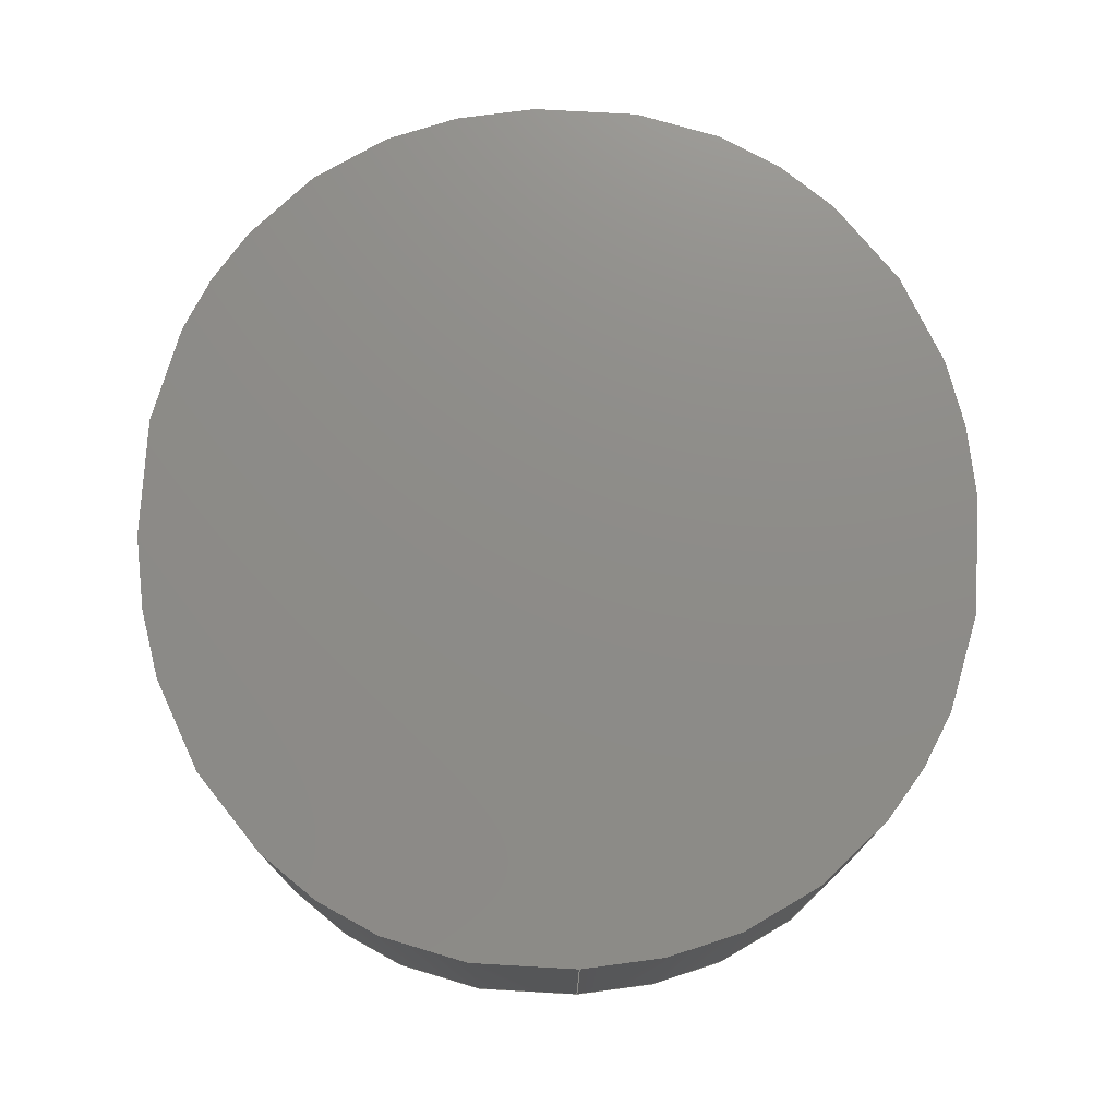
<metadata>
{"format":"step","ext":"step","renderer":"f3d","projection":"perspective","resolution":1024,"background":"white","views":[{"elev":75.0,"azim":87.1,"up":"+Z"}]}
</metadata>
<code>
ISO-10303-21;
DATA;
#1=SHAPE_REPRESENTATION_RELATIONSHIP('','',#174,#2);
#2=ADVANCED_BREP_SHAPE_REPRESENTATION('',(#172),#332);
#3=PLANE('',#176);
#4=PLANE('',#177);
#5=LINE('',#206,#13);
#6=LINE('',#212,#14);
#7=LINE('',#229,#15);
#8=LINE('',#246,#16);
#9=LINE('',#263,#17);
#10=LINE('',#280,#18);
#11=LINE('',#297,#19);
#12=LINE('',#314,#20);
#13=VECTOR('',#180,1);
#14=VECTOR('',#181,1);
#15=VECTOR('',#182,1);
#16=VECTOR('',#183,1);
#17=VECTOR('',#184,1);
#18=VECTOR('',#185,1);
#19=VECTOR('',#186,1);
#20=VECTOR('',#187,1);
#21=ORIENTED_EDGE('',*,*,#69,.T.);
#22=ORIENTED_EDGE('',*,*,#70,.F.);
#23=ORIENTED_EDGE('',*,*,#71,.F.);
#24=ORIENTED_EDGE('',*,*,#72,.T.);
#25=ORIENTED_EDGE('',*,*,#73,.T.);
#26=ORIENTED_EDGE('',*,*,#72,.F.);
#27=ORIENTED_EDGE('',*,*,#74,.F.);
#28=ORIENTED_EDGE('',*,*,#75,.T.);
#29=ORIENTED_EDGE('',*,*,#76,.T.);
#30=ORIENTED_EDGE('',*,*,#75,.F.);
#31=ORIENTED_EDGE('',*,*,#77,.F.);
#32=ORIENTED_EDGE('',*,*,#78,.T.);
#33=ORIENTED_EDGE('',*,*,#79,.T.);
#34=ORIENTED_EDGE('',*,*,#78,.F.);
#35=ORIENTED_EDGE('',*,*,#80,.F.);
#36=ORIENTED_EDGE('',*,*,#81,.T.);
#37=ORIENTED_EDGE('',*,*,#82,.T.);
#38=ORIENTED_EDGE('',*,*,#81,.F.);
#39=ORIENTED_EDGE('',*,*,#83,.F.);
#40=ORIENTED_EDGE('',*,*,#84,.T.);
#41=ORIENTED_EDGE('',*,*,#85,.T.);
#42=ORIENTED_EDGE('',*,*,#84,.F.);
#43=ORIENTED_EDGE('',*,*,#86,.F.);
#44=ORIENTED_EDGE('',*,*,#87,.T.);
#45=ORIENTED_EDGE('',*,*,#88,.T.);
#46=ORIENTED_EDGE('',*,*,#87,.F.);
#47=ORIENTED_EDGE('',*,*,#89,.F.);
#48=ORIENTED_EDGE('',*,*,#90,.T.);
#49=ORIENTED_EDGE('',*,*,#91,.T.);
#50=ORIENTED_EDGE('',*,*,#90,.F.);
#51=ORIENTED_EDGE('',*,*,#92,.F.);
#52=ORIENTED_EDGE('',*,*,#70,.T.);
#53=ORIENTED_EDGE('',*,*,#71,.T.);
#54=ORIENTED_EDGE('',*,*,#92,.T.);
#55=ORIENTED_EDGE('',*,*,#89,.T.);
#56=ORIENTED_EDGE('',*,*,#86,.T.);
#57=ORIENTED_EDGE('',*,*,#83,.T.);
#58=ORIENTED_EDGE('',*,*,#80,.T.);
#59=ORIENTED_EDGE('',*,*,#77,.T.);
#60=ORIENTED_EDGE('',*,*,#74,.T.);
#61=ORIENTED_EDGE('',*,*,#69,.F.);
#62=ORIENTED_EDGE('',*,*,#73,.F.);
#63=ORIENTED_EDGE('',*,*,#76,.F.);
#64=ORIENTED_EDGE('',*,*,#79,.F.);
#65=ORIENTED_EDGE('',*,*,#82,.F.);
#66=ORIENTED_EDGE('',*,*,#85,.F.);
#67=ORIENTED_EDGE('',*,*,#88,.F.);
#68=ORIENTED_EDGE('',*,*,#91,.F.);
#69=EDGE_CURVE('',#93,#94,#109,.T.);
#70=EDGE_CURVE('',#95,#94,#5,.T.);
#71=EDGE_CURVE('',#96,#95,#110,.T.);
#72=EDGE_CURVE('',#96,#93,#6,.T.);
#73=EDGE_CURVE('',#97,#93,#111,.T.);
#74=EDGE_CURVE('',#98,#96,#112,.T.);
#75=EDGE_CURVE('',#98,#97,#7,.T.);
#76=EDGE_CURVE('',#99,#97,#113,.T.);
#77=EDGE_CURVE('',#100,#98,#114,.T.);
#78=EDGE_CURVE('',#100,#99,#8,.T.);
#79=EDGE_CURVE('',#101,#99,#115,.T.);
#80=EDGE_CURVE('',#102,#100,#116,.T.);
#81=EDGE_CURVE('',#102,#101,#9,.T.);
#82=EDGE_CURVE('',#103,#101,#117,.T.);
#83=EDGE_CURVE('',#104,#102,#118,.T.);
#84=EDGE_CURVE('',#104,#103,#10,.T.);
#85=EDGE_CURVE('',#105,#103,#119,.T.);
#86=EDGE_CURVE('',#106,#104,#120,.T.);
#87=EDGE_CURVE('',#106,#105,#11,.T.);
#88=EDGE_CURVE('',#107,#105,#121,.T.);
#89=EDGE_CURVE('',#108,#106,#122,.T.);
#90=EDGE_CURVE('',#108,#107,#12,.T.);
#91=EDGE_CURVE('',#94,#107,#123,.T.);
#92=EDGE_CURVE('',#95,#108,#124,.T.);
#93=VERTEX_POINT('',#204);
#94=VERTEX_POINT('',#205);
#95=VERTEX_POINT('',#207);
#96=VERTEX_POINT('',#211);
#97=VERTEX_POINT('',#224);
#98=VERTEX_POINT('',#228);
#99=VERTEX_POINT('',#241);
#100=VERTEX_POINT('',#245);
#101=VERTEX_POINT('',#258);
#102=VERTEX_POINT('',#262);
#103=VERTEX_POINT('',#275);
#104=VERTEX_POINT('',#279);
#105=VERTEX_POINT('',#292);
#106=VERTEX_POINT('',#296);
#107=VERTEX_POINT('',#309);
#108=VERTEX_POINT('',#313);
#109=B_SPLINE_CURVE_WITH_KNOTS('',2,(#201,#202,#203),.UNSPECIFIED.,.F.,
 .F.,(3,3),(0,1),.PIECEWISE_BEZIER_KNOTS.);
#110=B_SPLINE_CURVE_WITH_KNOTS('',2,(#208,#209,#210),.UNSPECIFIED.,.F.,
 .F.,(3,3),(0,1),.PIECEWISE_BEZIER_KNOTS.);
#111=B_SPLINE_CURVE_WITH_KNOTS('',2,(#221,#222,#223),.UNSPECIFIED.,.F.,
 .F.,(3,3),(0,1),.PIECEWISE_BEZIER_KNOTS.);
#112=B_SPLINE_CURVE_WITH_KNOTS('',2,(#225,#226,#227),.UNSPECIFIED.,.F.,
 .F.,(3,3),(0,1),.PIECEWISE_BEZIER_KNOTS.);
#113=B_SPLINE_CURVE_WITH_KNOTS('',2,(#238,#239,#240),.UNSPECIFIED.,.F.,
 .F.,(3,3),(0,1),.PIECEWISE_BEZIER_KNOTS.);
#114=B_SPLINE_CURVE_WITH_KNOTS('',2,(#242,#243,#244),.UNSPECIFIED.,.F.,
 .F.,(3,3),(0,1),.PIECEWISE_BEZIER_KNOTS.);
#115=B_SPLINE_CURVE_WITH_KNOTS('',2,(#255,#256,#257),.UNSPECIFIED.,.F.,
 .F.,(3,3),(0,1),.PIECEWISE_BEZIER_KNOTS.);
#116=B_SPLINE_CURVE_WITH_KNOTS('',2,(#259,#260,#261),.UNSPECIFIED.,.F.,
 .F.,(3,3),(0,1),.PIECEWISE_BEZIER_KNOTS.);
#117=B_SPLINE_CURVE_WITH_KNOTS('',2,(#272,#273,#274),.UNSPECIFIED.,.F.,
 .F.,(3,3),(0,1),.PIECEWISE_BEZIER_KNOTS.);
#118=B_SPLINE_CURVE_WITH_KNOTS('',2,(#276,#277,#278),.UNSPECIFIED.,.F.,
 .F.,(3,3),(0,1),.PIECEWISE_BEZIER_KNOTS.);
#119=B_SPLINE_CURVE_WITH_KNOTS('',2,(#289,#290,#291),.UNSPECIFIED.,.F.,
 .F.,(3,3),(0,1),.PIECEWISE_BEZIER_KNOTS.);
#120=B_SPLINE_CURVE_WITH_KNOTS('',2,(#293,#294,#295),.UNSPECIFIED.,.F.,
 .F.,(3,3),(0,1),.PIECEWISE_BEZIER_KNOTS.);
#121=B_SPLINE_CURVE_WITH_KNOTS('',2,(#306,#307,#308),.UNSPECIFIED.,.F.,
 .F.,(3,3),(0,1),.PIECEWISE_BEZIER_KNOTS.);
#122=B_SPLINE_CURVE_WITH_KNOTS('',2,(#310,#311,#312),.UNSPECIFIED.,.F.,
 .F.,(3,3),(0,1),.PIECEWISE_BEZIER_KNOTS.);
#123=B_SPLINE_CURVE_WITH_KNOTS('',2,(#323,#324,#325),.UNSPECIFIED.,.F.,
 .F.,(3,3),(0,1),.PIECEWISE_BEZIER_KNOTS.);
#124=B_SPLINE_CURVE_WITH_KNOTS('',2,(#326,#327,#328),.UNSPECIFIED.,.F.,
 .F.,(3,3),(0,1),.PIECEWISE_BEZIER_KNOTS.);
#125=EDGE_LOOP('',(#21,#22,#23,#24));
#126=EDGE_LOOP('',(#25,#26,#27,#28));
#127=EDGE_LOOP('',(#29,#30,#31,#32));
#128=EDGE_LOOP('',(#33,#34,#35,#36));
#129=EDGE_LOOP('',(#37,#38,#39,#40));
#130=EDGE_LOOP('',(#41,#42,#43,#44));
#131=EDGE_LOOP('',(#45,#46,#47,#48));
#132=EDGE_LOOP('',(#49,#50,#51,#52));
#133=EDGE_LOOP('',(#53,#54,#55,#56,#57,#58,#59,#60));
#134=EDGE_LOOP('',(#61,#62,#63,#64,#65,#66,#67,#68));
#135=FACE_BOUND('',#125,.T.);
#136=FACE_BOUND('',#126,.T.);
#137=FACE_BOUND('',#127,.T.);
#138=FACE_BOUND('',#128,.T.);
#139=FACE_BOUND('',#129,.T.);
#140=FACE_BOUND('',#130,.T.);
#141=FACE_BOUND('',#131,.T.);
#142=FACE_BOUND('',#132,.T.);
#143=FACE_BOUND('',#133,.T.);
#144=FACE_BOUND('',#134,.T.);
#145=B_SPLINE_SURFACE_WITH_KNOTS('',3,1,((#193,#194),(#195,#196),(#197,
#198),(#199,#200)),.SURF_OF_LINEAR_EXTRUSION.,.F.,.F.,.F.,(4,4),(2,2),(0,
1),(0,1),.PIECEWISE_BEZIER_KNOTS.);
#146=B_SPLINE_SURFACE_WITH_KNOTS('',3,1,((#213,#214),(#215,#216),(#217,
#218),(#219,#220)),.SURF_OF_LINEAR_EXTRUSION.,.F.,.F.,.F.,(4,4),(2,2),(0,
1),(0,1),.PIECEWISE_BEZIER_KNOTS.);
#147=B_SPLINE_SURFACE_WITH_KNOTS('',3,1,((#230,#231),(#232,#233),(#234,
#235),(#236,#237)),.SURF_OF_LINEAR_EXTRUSION.,.F.,.F.,.F.,(4,4),(2,2),(0,
1),(0,1),.PIECEWISE_BEZIER_KNOTS.);
#148=B_SPLINE_SURFACE_WITH_KNOTS('',3,1,((#247,#248),(#249,#250),(#251,
#252),(#253,#254)),.SURF_OF_LINEAR_EXTRUSION.,.F.,.F.,.F.,(4,4),(2,2),(0,
1),(0,1),.PIECEWISE_BEZIER_KNOTS.);
#149=B_SPLINE_SURFACE_WITH_KNOTS('',3,1,((#264,#265),(#266,#267),(#268,
#269),(#270,#271)),.SURF_OF_LINEAR_EXTRUSION.,.F.,.F.,.F.,(4,4),(2,2),(0,
1),(0,1),.PIECEWISE_BEZIER_KNOTS.);
#150=B_SPLINE_SURFACE_WITH_KNOTS('',3,1,((#281,#282),(#283,#284),(#285,
#286),(#287,#288)),.SURF_OF_LINEAR_EXTRUSION.,.F.,.F.,.F.,(4,4),(2,2),(0,
1),(0,1),.PIECEWISE_BEZIER_KNOTS.);
#151=B_SPLINE_SURFACE_WITH_KNOTS('',3,1,((#298,#299),(#300,#301),(#302,
#303),(#304,#305)),.SURF_OF_LINEAR_EXTRUSION.,.F.,.F.,.F.,(4,4),(2,2),(0,
1),(0,1),.PIECEWISE_BEZIER_KNOTS.);
#152=B_SPLINE_SURFACE_WITH_KNOTS('',3,1,((#315,#316),(#317,#318),(#319,
#320),(#321,#322)),.SURF_OF_LINEAR_EXTRUSION.,.F.,.F.,.F.,(4,4),(2,2),(0,
1),(0,1),.PIECEWISE_BEZIER_KNOTS.);
#153=ADVANCED_FACE('',(#135),#145,.F.);
#154=ADVANCED_FACE('',(#136),#146,.F.);
#155=ADVANCED_FACE('',(#137),#147,.F.);
#156=ADVANCED_FACE('',(#138),#148,.F.);
#157=ADVANCED_FACE('',(#139),#149,.F.);
#158=ADVANCED_FACE('',(#140),#150,.F.);
#159=ADVANCED_FACE('',(#141),#151,.F.);
#160=ADVANCED_FACE('',(#142),#152,.F.);
#161=ADVANCED_FACE('',(#143),#3,.F.);
#162=ADVANCED_FACE('',(#144),#4,.T.);
#163=CLOSED_SHELL('',(#153,#154,#155,#156,#157,#158,#159,#160,#161,#162));
#164=STYLED_ITEM('',(#165),#172);
#165=PRESENTATION_STYLE_ASSIGNMENT((#166));
#166=SURFACE_STYLE_USAGE(.BOTH.,#167);
#167=SURFACE_SIDE_STYLE('',(#168));
#168=SURFACE_STYLE_FILL_AREA(#169);
#169=FILL_AREA_STYLE('',(#170));
#170=FILL_AREA_STYLE_COLOUR('',#171);
#171=COLOUR_RGB('',0.302,0.302,0.302);
#172=MANIFOLD_SOLID_BREP('Text A',#163);
#173=SHAPE_DEFINITION_REPRESENTATION(#337,#174);
#174=SHAPE_REPRESENTATION('Text A',(#175),#332);
#175=AXIS2_PLACEMENT_3D('',#192,#178,#179);
#176=AXIS2_PLACEMENT_3D('',#329,#188,#189);
#177=AXIS2_PLACEMENT_3D('',#330,#190,#191);
#178=DIRECTION('',(0,0,1));
#179=DIRECTION('',(1,0,0));
#180=DIRECTION('',(0,0,1));
#181=DIRECTION('',(0,0,1));
#182=DIRECTION('',(0,0,1));
#183=DIRECTION('',(0,0,1));
#184=DIRECTION('',(0,0,1));
#185=DIRECTION('',(0,0,1));
#186=DIRECTION('',(0,0,1));
#187=DIRECTION('',(0,0,1));
#188=DIRECTION('',(0,0,1));
#189=DIRECTION('',(1,0,0));
#190=DIRECTION('',(0,0,1));
#191=DIRECTION('',(1,0,0));
#192=CARTESIAN_POINT('',(0,0,0));
#193=CARTESIAN_POINT('',(0.167,-0.05089,0.0089));
#194=CARTESIAN_POINT('',(0.167,-0.05089,0.0095));
#195=CARTESIAN_POINT('',(0.167,-0.05065,0.0089));
#196=CARTESIAN_POINT('',(0.167,-0.05065,0.0095));
#197=CARTESIAN_POINT('',(0.1671,-0.05046,0.0089));
#198=CARTESIAN_POINT('',(0.1671,-0.05046,0.0095));
#199=CARTESIAN_POINT('',(0.1673,-0.05031,0.0089));
#200=CARTESIAN_POINT('',(0.1673,-0.05031,0.0095));
#201=CARTESIAN_POINT('',(0.167,-0.05089,0.0095));
#202=CARTESIAN_POINT('',(0.167,-0.05053,0.0095));
#203=CARTESIAN_POINT('',(0.1673,-0.05031,0.0095));
#204=CARTESIAN_POINT('',(0.167,-0.05089,0.0095));
#205=CARTESIAN_POINT('',(0.1673,-0.05031,0.0095));
#206=CARTESIAN_POINT('',(0.1673,-0.05031,0.0089));
#207=CARTESIAN_POINT('',(0.1673,-0.05031,0.0089));
#208=CARTESIAN_POINT('',(0.167,-0.05089,0.0089));
#209=CARTESIAN_POINT('',(0.167,-0.05053,0.0089));
#210=CARTESIAN_POINT('',(0.1673,-0.05031,0.0089));
#211=CARTESIAN_POINT('',(0.167,-0.05089,0.0089));
#212=CARTESIAN_POINT('',(0.167,-0.05089,0.0089));
#213=CARTESIAN_POINT('',(0.1673,-0.05146,0.0089));
#214=CARTESIAN_POINT('',(0.1673,-0.05146,0.0095));
#215=CARTESIAN_POINT('',(0.1671,-0.05131,0.0089));
#216=CARTESIAN_POINT('',(0.1671,-0.05131,0.0095));
#217=CARTESIAN_POINT('',(0.167,-0.05112,0.0089));
#218=CARTESIAN_POINT('',(0.167,-0.05112,0.0095));
#219=CARTESIAN_POINT('',(0.167,-0.05089,0.0089));
#220=CARTESIAN_POINT('',(0.167,-0.05089,0.0095));
#221=CARTESIAN_POINT('',(0.1673,-0.05146,0.0095));
#222=CARTESIAN_POINT('',(0.167,-0.05124,0.0095));
#223=CARTESIAN_POINT('',(0.167,-0.05089,0.0095));
#224=CARTESIAN_POINT('',(0.1673,-0.05146,0.0095));
#225=CARTESIAN_POINT('',(0.1673,-0.05146,0.0089));
#226=CARTESIAN_POINT('',(0.167,-0.05124,0.0089));
#227=CARTESIAN_POINT('',(0.167,-0.05089,0.0089));
#228=CARTESIAN_POINT('',(0.1673,-0.05146,0.0089));
#229=CARTESIAN_POINT('',(0.1673,-0.05146,0.0089));
#230=CARTESIAN_POINT('',(0.1679,-0.05168,0.0089));
#231=CARTESIAN_POINT('',(0.1679,-0.05168,0.0095));
#232=CARTESIAN_POINT('',(0.1676,-0.05168,0.0089));
#233=CARTESIAN_POINT('',(0.1676,-0.05168,0.0095));
#234=CARTESIAN_POINT('',(0.1674,-0.05161,0.0089));
#235=CARTESIAN_POINT('',(0.1674,-0.05161,0.0095));
#236=CARTESIAN_POINT('',(0.1673,-0.05146,0.0089));
#237=CARTESIAN_POINT('',(0.1673,-0.05146,0.0095));
#238=CARTESIAN_POINT('',(0.1679,-0.05168,0.0095));
#239=CARTESIAN_POINT('',(0.1675,-0.05168,0.0095));
#240=CARTESIAN_POINT('',(0.1673,-0.05146,0.0095));
#241=CARTESIAN_POINT('',(0.1679,-0.05168,0.0095));
#242=CARTESIAN_POINT('',(0.1679,-0.05168,0.0089));
#243=CARTESIAN_POINT('',(0.1675,-0.05168,0.0089));
#244=CARTESIAN_POINT('',(0.1673,-0.05146,0.0089));
#245=CARTESIAN_POINT('',(0.1679,-0.05168,0.0089));
#246=CARTESIAN_POINT('',(0.1679,-0.05168,0.0089));
#247=CARTESIAN_POINT('',(0.1685,-0.05146,0.0089));
#248=CARTESIAN_POINT('',(0.1685,-0.05146,0.0095));
#249=CARTESIAN_POINT('',(0.1683,-0.05161,0.0089));
#250=CARTESIAN_POINT('',(0.1683,-0.05161,0.0095));
#251=CARTESIAN_POINT('',(0.1681,-0.05168,0.0089));
#252=CARTESIAN_POINT('',(0.1681,-0.05168,0.0095));
#253=CARTESIAN_POINT('',(0.1679,-0.05168,0.0089));
#254=CARTESIAN_POINT('',(0.1679,-0.05168,0.0095));
#255=CARTESIAN_POINT('',(0.1685,-0.05146,0.0095));
#256=CARTESIAN_POINT('',(0.1683,-0.05168,0.0095));
#257=CARTESIAN_POINT('',(0.1679,-0.05168,0.0095));
#258=CARTESIAN_POINT('',(0.1685,-0.05146,0.0095));
#259=CARTESIAN_POINT('',(0.1685,-0.05146,0.0089));
#260=CARTESIAN_POINT('',(0.1683,-0.05168,0.0089));
#261=CARTESIAN_POINT('',(0.1679,-0.05168,0.0089));
#262=CARTESIAN_POINT('',(0.1685,-0.05146,0.0089));
#263=CARTESIAN_POINT('',(0.1685,-0.05146,0.0089));
#264=CARTESIAN_POINT('',(0.1687,-0.05089,0.0089));
#265=CARTESIAN_POINT('',(0.1687,-0.05089,0.0095));
#266=CARTESIAN_POINT('',(0.1687,-0.05112,0.0089));
#267=CARTESIAN_POINT('',(0.1687,-0.05112,0.0095));
#268=CARTESIAN_POINT('',(0.1687,-0.05131,0.0089));
#269=CARTESIAN_POINT('',(0.1687,-0.05131,0.0095));
#270=CARTESIAN_POINT('',(0.1685,-0.05146,0.0089));
#271=CARTESIAN_POINT('',(0.1685,-0.05146,0.0095));
#272=CARTESIAN_POINT('',(0.1687,-0.05089,0.0095));
#273=CARTESIAN_POINT('',(0.1687,-0.05124,0.0095));
#274=CARTESIAN_POINT('',(0.1685,-0.05146,0.0095));
#275=CARTESIAN_POINT('',(0.1687,-0.05089,0.0095));
#276=CARTESIAN_POINT('',(0.1687,-0.05089,0.0089));
#277=CARTESIAN_POINT('',(0.1687,-0.05124,0.0089));
#278=CARTESIAN_POINT('',(0.1685,-0.05146,0.0089));
#279=CARTESIAN_POINT('',(0.1687,-0.05089,0.0089));
#280=CARTESIAN_POINT('',(0.1687,-0.05089,0.0089));
#281=CARTESIAN_POINT('',(0.1685,-0.05031,0.0089));
#282=CARTESIAN_POINT('',(0.1685,-0.05031,0.0095));
#283=CARTESIAN_POINT('',(0.1687,-0.05046,0.0089));
#284=CARTESIAN_POINT('',(0.1687,-0.05046,0.0095));
#285=CARTESIAN_POINT('',(0.1687,-0.05065,0.0089));
#286=CARTESIAN_POINT('',(0.1687,-0.05065,0.0095));
#287=CARTESIAN_POINT('',(0.1687,-0.05089,0.0089));
#288=CARTESIAN_POINT('',(0.1687,-0.05089,0.0095));
#289=CARTESIAN_POINT('',(0.1685,-0.05031,0.0095));
#290=CARTESIAN_POINT('',(0.1687,-0.05053,0.0095));
#291=CARTESIAN_POINT('',(0.1687,-0.05089,0.0095));
#292=CARTESIAN_POINT('',(0.1685,-0.05031,0.0095));
#293=CARTESIAN_POINT('',(0.1685,-0.05031,0.0089));
#294=CARTESIAN_POINT('',(0.1687,-0.05053,0.0089));
#295=CARTESIAN_POINT('',(0.1687,-0.05089,0.0089));
#296=CARTESIAN_POINT('',(0.1685,-0.05031,0.0089));
#297=CARTESIAN_POINT('',(0.1685,-0.05031,0.0089));
#298=CARTESIAN_POINT('',(0.1679,-0.05009,0.0089));
#299=CARTESIAN_POINT('',(0.1679,-0.05009,0.0095));
#300=CARTESIAN_POINT('',(0.1681,-0.05009,0.0089));
#301=CARTESIAN_POINT('',(0.1681,-0.05009,0.0095));
#302=CARTESIAN_POINT('',(0.1683,-0.05016,0.0089));
#303=CARTESIAN_POINT('',(0.1683,-0.05016,0.0095));
#304=CARTESIAN_POINT('',(0.1685,-0.05031,0.0089));
#305=CARTESIAN_POINT('',(0.1685,-0.05031,0.0095));
#306=CARTESIAN_POINT('',(0.1679,-0.05009,0.0095));
#307=CARTESIAN_POINT('',(0.1683,-0.05009,0.0095));
#308=CARTESIAN_POINT('',(0.1685,-0.05031,0.0095));
#309=CARTESIAN_POINT('',(0.1679,-0.05009,0.0095));
#310=CARTESIAN_POINT('',(0.1679,-0.05009,0.0089));
#311=CARTESIAN_POINT('',(0.1683,-0.05009,0.0089));
#312=CARTESIAN_POINT('',(0.1685,-0.05031,0.0089));
#313=CARTESIAN_POINT('',(0.1679,-0.05009,0.0089));
#314=CARTESIAN_POINT('',(0.1679,-0.05009,0.0089));
#315=CARTESIAN_POINT('',(0.1673,-0.05031,0.0089));
#316=CARTESIAN_POINT('',(0.1673,-0.05031,0.0095));
#317=CARTESIAN_POINT('',(0.1674,-0.05016,0.0089));
#318=CARTESIAN_POINT('',(0.1674,-0.05016,0.0095));
#319=CARTESIAN_POINT('',(0.1676,-0.05009,0.0089));
#320=CARTESIAN_POINT('',(0.1676,-0.05009,0.0095));
#321=CARTESIAN_POINT('',(0.1679,-0.05009,0.0089));
#322=CARTESIAN_POINT('',(0.1679,-0.05009,0.0095));
#323=CARTESIAN_POINT('',(0.1673,-0.05031,0.0095));
#324=CARTESIAN_POINT('',(0.1675,-0.05009,0.0095));
#325=CARTESIAN_POINT('',(0.1679,-0.05009,0.0095));
#326=CARTESIAN_POINT('',(0.1673,-0.05031,0.0089));
#327=CARTESIAN_POINT('',(0.1675,-0.05009,0.0089));
#328=CARTESIAN_POINT('',(0.1679,-0.05009,0.0089));
#329=CARTESIAN_POINT('',(0.1049,-0.01582,0.0089));
#330=CARTESIAN_POINT('',(0.1049,-0.01582,0.0095));
#331=MECHANICAL_DESIGN_GEOMETRIC_PRESENTATION_REPRESENTATION('',(#164),
#332);
#332=(
GEOMETRIC_REPRESENTATION_CONTEXT(3)
GLOBAL_UNCERTAINTY_ASSIGNED_CONTEXT((#333))
GLOBAL_UNIT_ASSIGNED_CONTEXT((#336,#335,#334))
REPRESENTATION_CONTEXT('Text A','TOP_LEVEL_ASSEMBLY_PART')
);
#333=UNCERTAINTY_MEASURE_WITH_UNIT(LENGTH_MEASURE(2e-05),#336,
'DISTANCE_ACCURACY_VALUE','Maximum Tolerance applied to model');
#334=(
NAMED_UNIT(*)
SI_UNIT($,.STERADIAN.)
SOLID_ANGLE_UNIT()
);
#335=(
NAMED_UNIT(*)
PLANE_ANGLE_UNIT()
SI_UNIT($,.RADIAN.)
);
#336=(
LENGTH_UNIT()
NAMED_UNIT(*)
SI_UNIT($,.METRE.)
);
#337=PRODUCT_DEFINITION_SHAPE('','',#338);
#338=PRODUCT_DEFINITION('','',#340,#339);
#339=PRODUCT_DEFINITION_CONTEXT('',#346,'design');
#340=PRODUCT_DEFINITION_FORMATION_WITH_SPECIFIED_SOURCE('','',#342,
 .NOT_KNOWN.);
#341=PRODUCT_RELATED_PRODUCT_CATEGORY('','',(#342));
#342=PRODUCT('Text A','Text A','Text A',(#344));
#343=PRODUCT_CATEGORY('','');
#344=PRODUCT_CONTEXT('',#346,'mechanical');
#345=APPLICATION_PROTOCOL_DEFINITION('international standard',
'ap242_managed_model_based_3d_engineering',2011,#346);
#346=APPLICATION_CONTEXT('managed model based 3d engineering');
ENDSEC;
END-ISO-10303-21;

</code>
